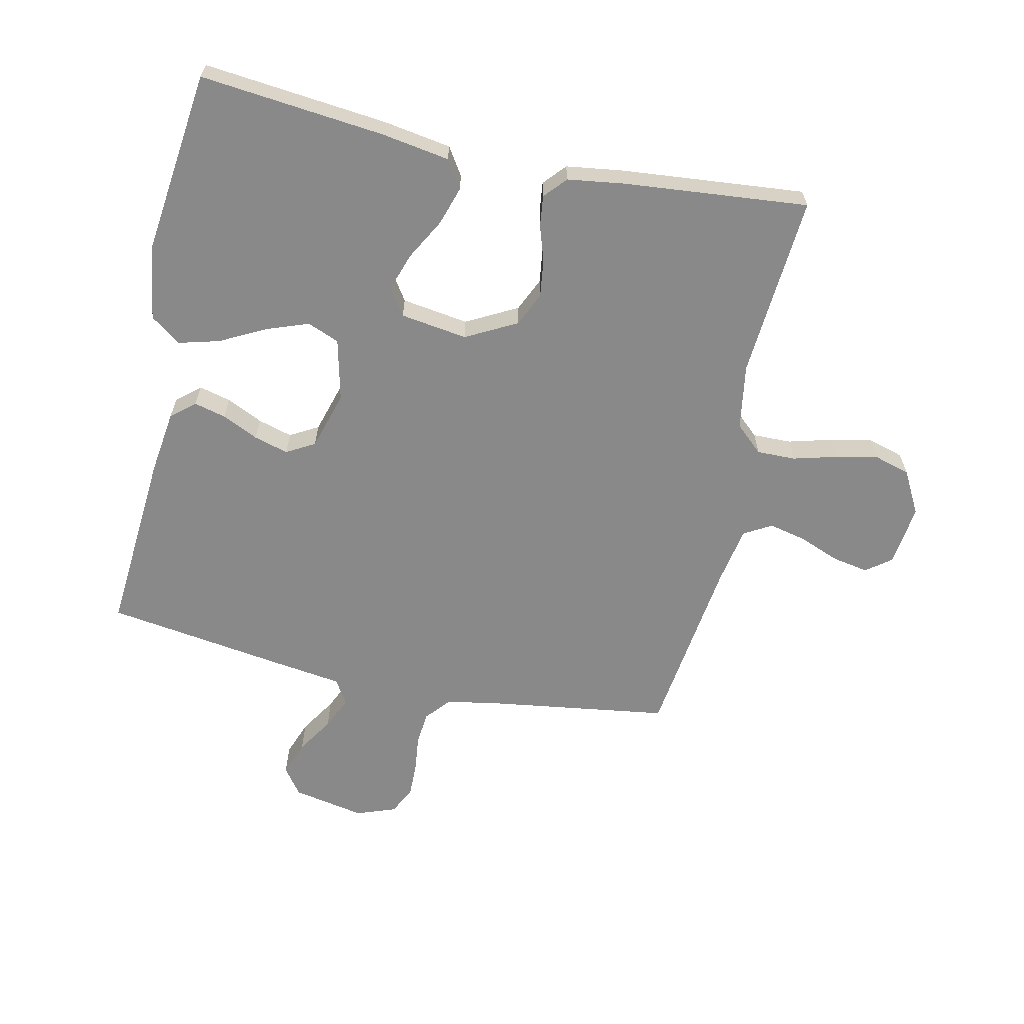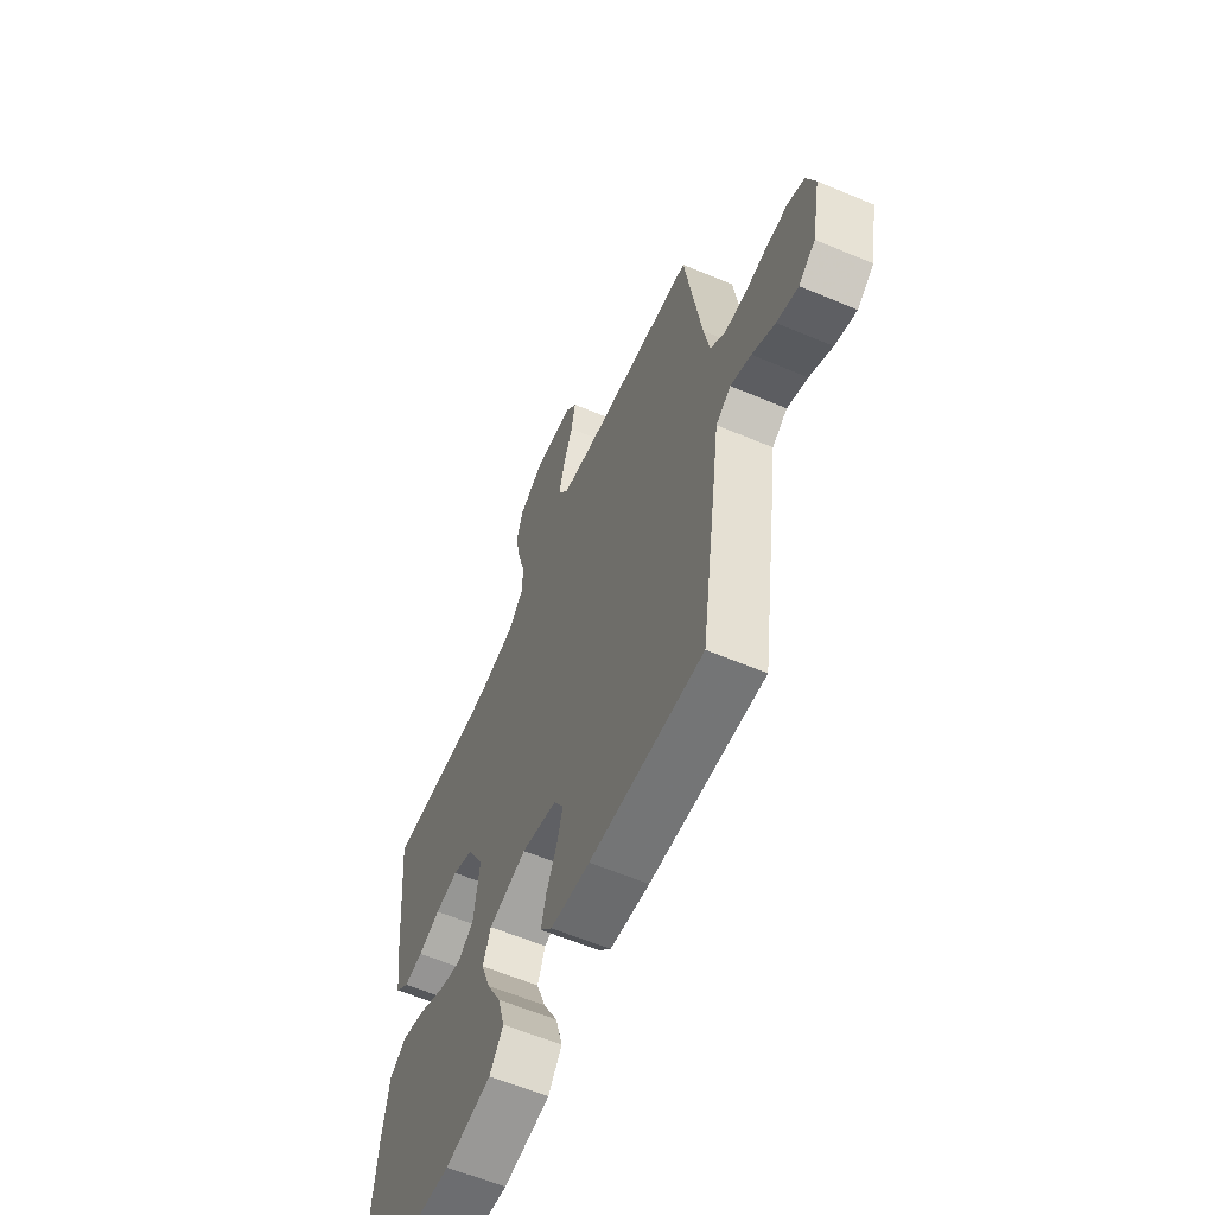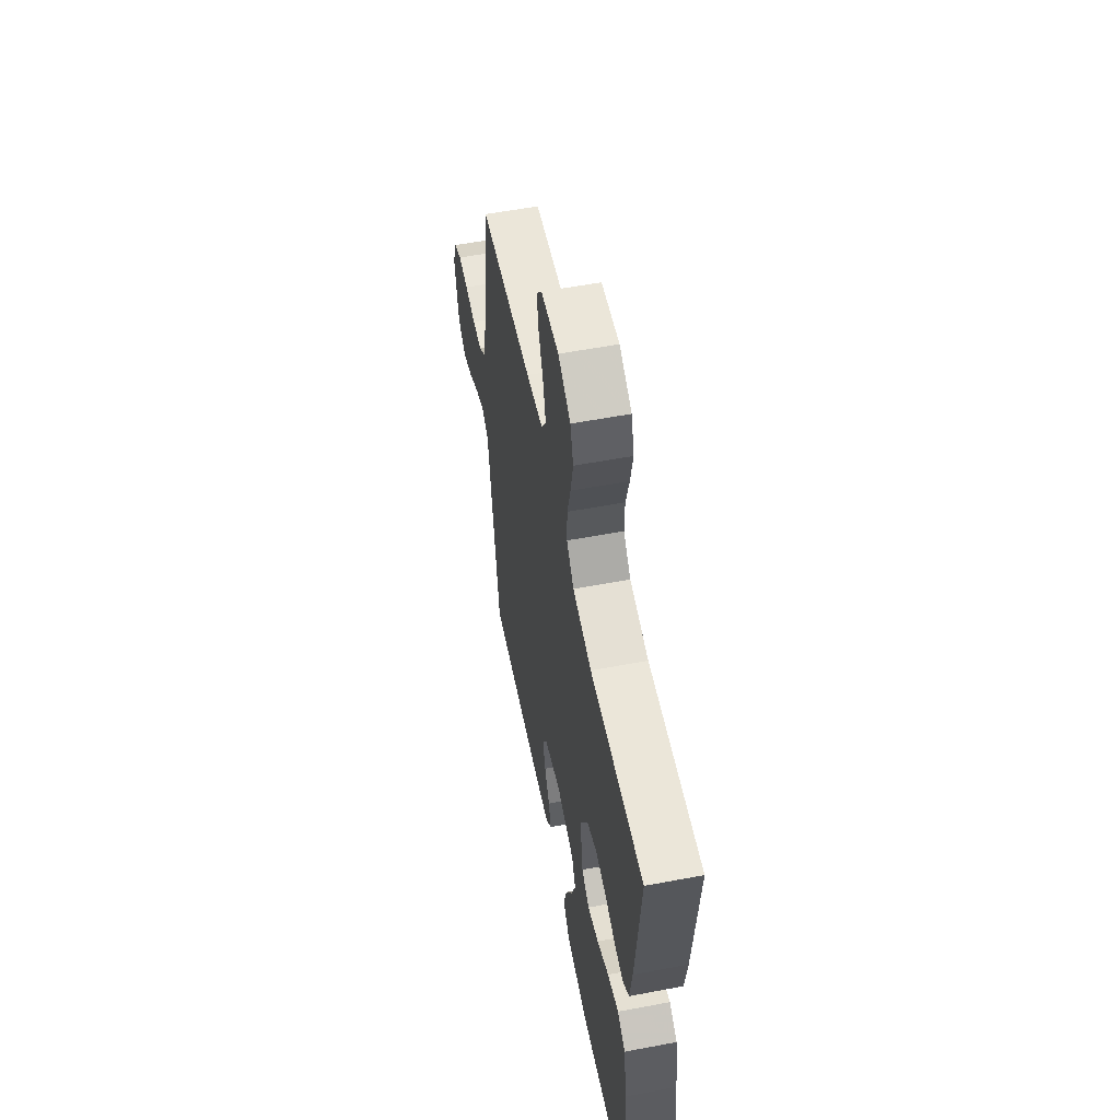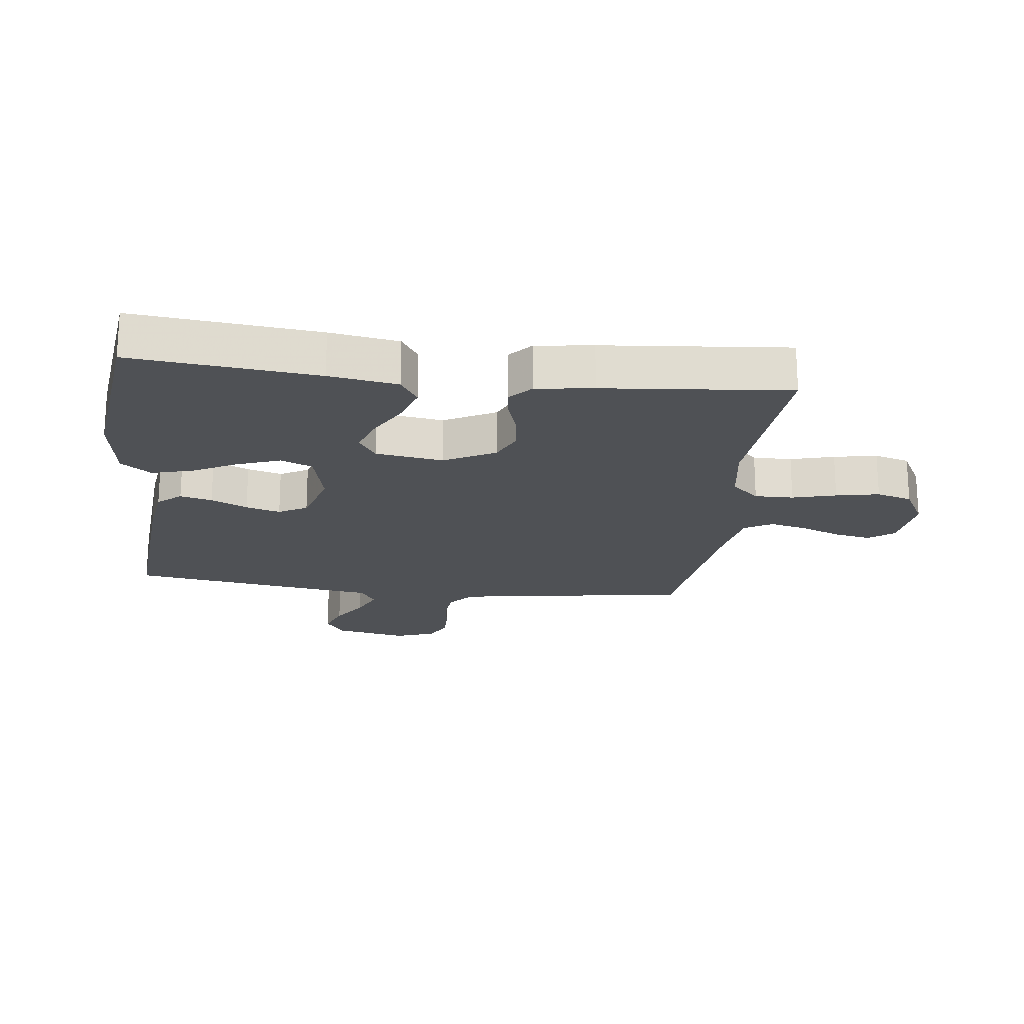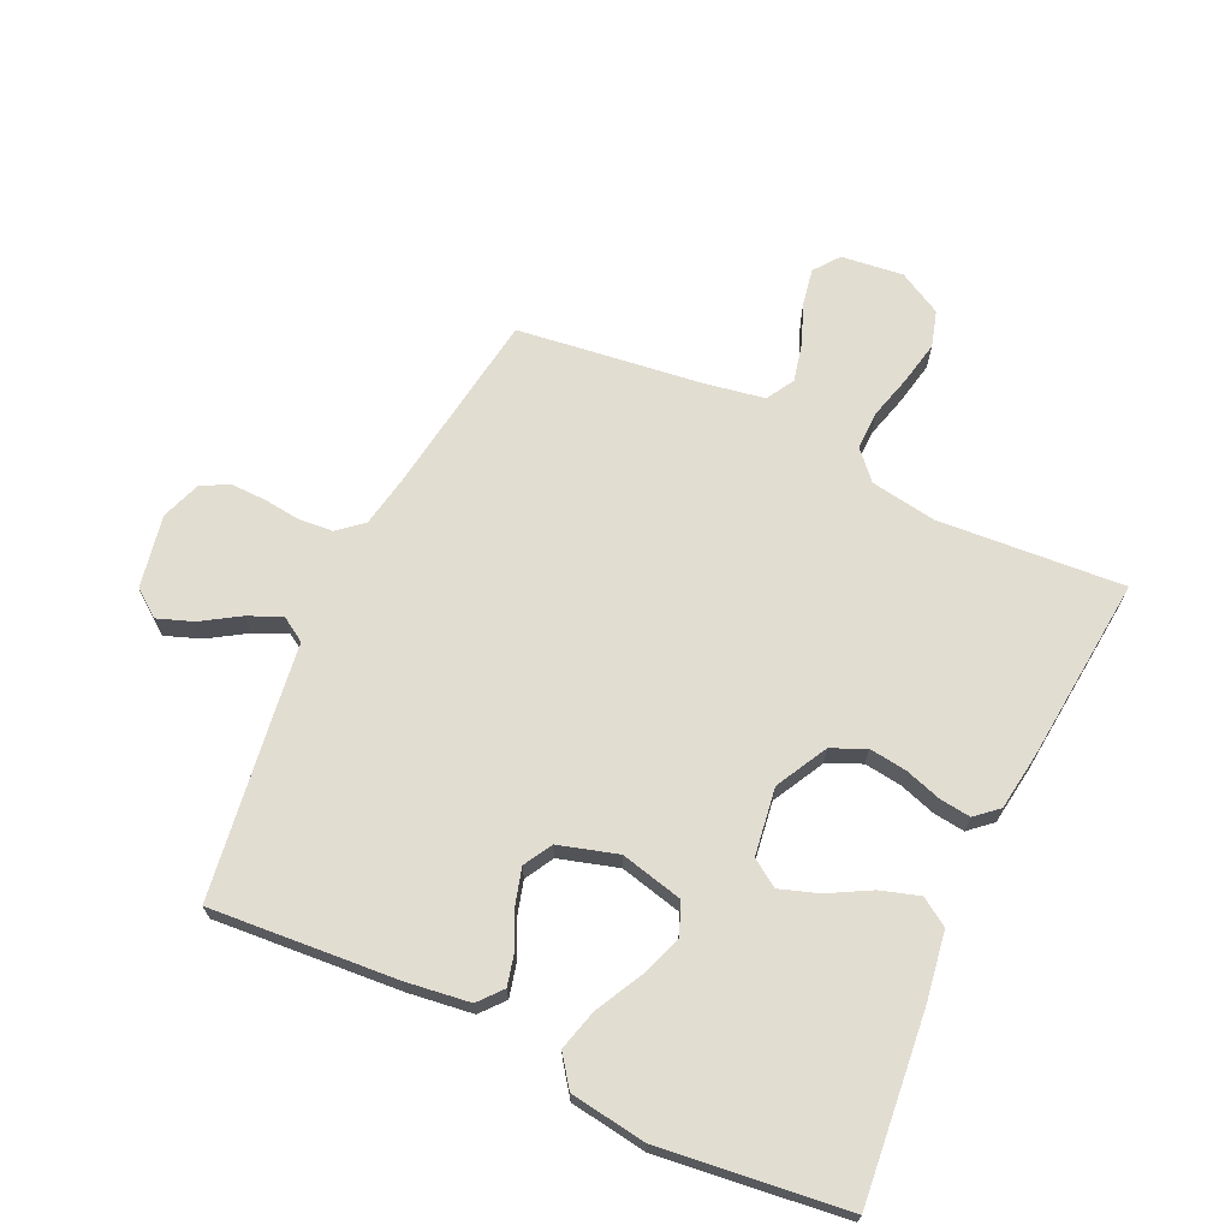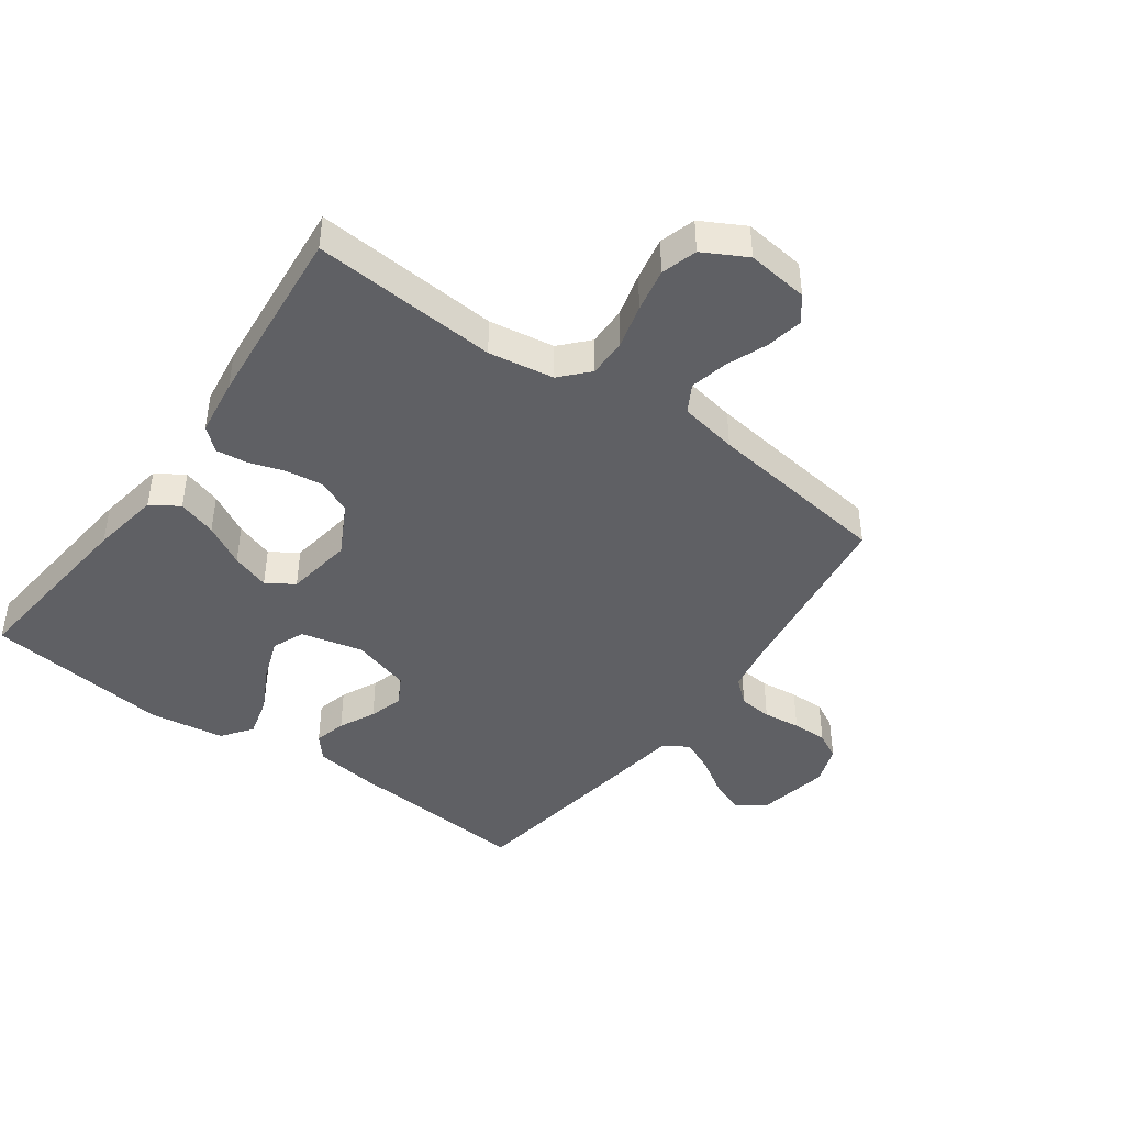
<metadata>
{"format":"obj","ext":"obj","renderer":"f3d","projection":"perspective","resolution":1024,"background":"white","views":[{"elev":-63.2,"azim":-102.3,"up":"+Y"},{"elev":-60.6,"azim":66.7,"up":"+Z"},{"elev":57.0,"azim":-101.1,"up":"+Z"},{"elev":-20.1,"azim":-96.9,"up":"+Y"},{"elev":68.4,"azim":-154.9,"up":"+Y"},{"elev":-43.4,"azim":-35.8,"up":"+Y"}]}
</metadata>
<code>
v 0.5 0.07 -0.5
v 0.2 0.07 -0.477
v 0.096 0.07 -0.463
v 0.064 0.07 -0.425
v 0.077 0.07 -0.373
v 0.105 0.07 -0.314
v 0.121 0.07 -0.258
v 0.095 0.07 -0.212
v 0 0.07 -0.184
v -0.101 0.07 -0.208
v -0.122 0.07 -0.26
v -0.097 0.07 -0.329
v -0.059 0.07 -0.402
v -0.041 0.07 -0.469
v -0.077 0.07 -0.518
v -0.2 0.07 -0.536
v -0.5 0.07 -0.5
v -0.469 0.07 -0.2
v -0.451 0.07 -0.089
v -0.406 0.07 -0.06
v -0.343 0.07 -0.08
v -0.276 0.07 -0.117
v -0.214 0.07 -0.138
v -0.17 0.07 -0.109
v -0.154 0.07 0
v -0.198 0.07 0.083
v -0.253 0.07 0.108
v -0.314 0.07 0.1
v -0.373 0.07 0.081
v -0.423 0.07 0.075
v -0.459 0.07 0.107
v -0.472 0.07 0.2
v -0.5 0.07 0.5
v -0.2 0.07 0.478
v -0.094 0.07 0.495
v -0.053 0.07 0.54
v -0.054 0.07 0.603
v -0.073 0.07 0.674
v -0.087 0.07 0.744
v -0.07 0.07 0.802
v 0 0.07 0.84
v 0.1 0.07 0.828
v 0.131 0.07 0.787
v 0.12 0.07 0.728
v 0.094 0.07 0.662
v 0.08 0.07 0.601
v 0.106 0.07 0.556
v 0.2 0.07 0.539
v 0.5 0.07 0.5
v 0.543 0.07 0.2
v 0.558 0.07 0.118
v 0.598 0.07 0.084
v 0.652 0.07 0.079
v 0.713 0.07 0.086
v 0.77 0.07 0.087
v 0.814 0.07 0.064
v 0.837 0.07 0
v 0.814 0.07 -0.118
v 0.77 0.07 -0.15
v 0.713 0.07 -0.129
v 0.653 0.07 -0.091
v 0.599 0.07 -0.067
v 0.559 0.07 -0.092
v 0.544 0.07 -0.2
v 0.5 0 -0.5
v 0.2 0 -0.477
v 0.096 0 -0.463
v 0.064 0 -0.425
v 0.077 0 -0.373
v 0.105 0 -0.314
v 0.121 0 -0.258
v 0.095 0 -0.212
v 0 0 -0.184
v -0.101 0 -0.208
v -0.122 0 -0.26
v -0.097 0 -0.329
v -0.059 0 -0.402
v -0.041 0 -0.469
v -0.077 0 -0.518
v -0.2 0 -0.536
v -0.5 0 -0.5
v -0.469 0 -0.2
v -0.451 0 -0.089
v -0.406 0 -0.06
v -0.343 0 -0.08
v -0.276 0 -0.117
v -0.214 0 -0.138
v -0.17 0 -0.109
v -0.154 0 0
v -0.198 0 0.083
v -0.253 0 0.108
v -0.314 0 0.1
v -0.373 0 0.081
v -0.423 0 0.075
v -0.459 0 0.107
v -0.472 0 0.2
v -0.5 0 0.5
v -0.2 0 0.478
v -0.094 0 0.495
v -0.053 0 0.54
v -0.054 0 0.603
v -0.073 0 0.674
v -0.087 0 0.744
v -0.07 0 0.802
v 0 0 0.84
v 0.1 0 0.828
v 0.131 0 0.787
v 0.12 0 0.728
v 0.094 0 0.662
v 0.08 0 0.601
v 0.106 0 0.556
v 0.2 0 0.539
v 0.5 0 0.5
v 0.543 0 0.2
v 0.558 0 0.118
v 0.598 0 0.084
v 0.652 0 0.079
v 0.713 0 0.086
v 0.77 0 0.087
v 0.814 0 0.064
v 0.837 0 0
v 0.814 0 -0.118
v 0.77 0 -0.15
v 0.713 0 -0.129
v 0.653 0 -0.091
v 0.599 0 -0.067
v 0.559 0 -0.092
v 0.544 0 -0.2
f 4 5 6
f 3 4 6
f 2 3 6
f 1 2 6
f 64 1 6
f 63 64 6
f 62 63 6 7
f 59 60 61
f 58 59 61
f 57 58 61
f 56 57 61
f 55 56 61
f 54 55 61
f 53 54 61
f 52 53 61 62
f 62 7 8
f 52 62 8
f 51 52 8
f 48 49 50
f 51 8 9
f 50 51 9
f 48 50 9
f 47 48 9
f 43 44 45
f 42 43 45
f 41 42 45
f 40 41 45
f 39 40 45
f 38 39 45
f 37 38 45
f 36 37 45 46
f 47 9 10
f 46 47 10
f 36 46 10
f 35 36 10
f 32 33 34
f 31 32 34
f 30 31 34
f 29 30 34
f 28 29 34
f 27 28 34 35
f 20 21 22
f 19 20 22
f 18 19 22
f 17 18 22
f 16 17 22
f 15 16 22
f 14 15 22
f 13 14 22
f 12 13 22
f 11 12 22 23
f 10 11 23 24
f 26 27 35
f 25 26 35
f 25 35 10
f 10 24 25
f 70 69 68
f 70 68 67
f 70 67 66
f 70 66 65
f 70 65 128
f 70 128 127
f 71 70 127 126
f 125 124 123
f 125 123 122
f 125 122 121
f 125 121 120
f 125 120 119
f 125 119 118
f 125 118 117
f 126 125 117 116
f 72 71 126
f 72 126 116
f 72 116 115
f 114 113 112
f 73 72 115
f 73 115 114
f 73 114 112
f 73 112 111
f 109 108 107
f 109 107 106
f 109 106 105
f 109 105 104
f 109 104 103
f 109 103 102
f 109 102 101
f 110 109 101 100
f 74 73 111
f 74 111 110
f 74 110 100
f 74 100 99
f 98 97 96
f 98 96 95
f 98 95 94
f 98 94 93
f 98 93 92
f 99 98 92 91
f 86 85 84
f 86 84 83
f 86 83 82
f 86 82 81
f 86 81 80
f 86 80 79
f 86 79 78
f 86 78 77
f 86 77 76
f 87 86 76 75
f 88 87 75 74
f 99 91 90
f 99 90 89
f 74 99 89
f 89 88 74
f 1 65 66 2
f 2 66 67 3
f 3 67 68 4
f 4 68 69 5
f 5 69 70 6
f 6 70 71 7
f 7 71 72 8
f 8 72 73 9
f 9 73 74 10
f 10 74 75 11
f 11 75 76 12
f 12 76 77 13
f 13 77 78 14
f 14 78 79 15
f 15 79 80 16
f 16 80 81 17
f 17 81 82 18
f 18 82 83 19
f 19 83 84 20
f 20 84 85 21
f 21 85 86 22
f 22 86 87 23
f 23 87 88 24
f 24 88 89 25
f 25 89 90 26
f 26 90 91 27
f 27 91 92 28
f 28 92 93 29
f 29 93 94 30
f 30 94 95 31
f 31 95 96 32
f 32 96 97 33
f 33 97 98 34
f 34 98 99 35
f 35 99 100 36
f 36 100 101 37
f 37 101 102 38
f 38 102 103 39
f 39 103 104 40
f 40 104 105 41
f 41 105 106 42
f 42 106 107 43
f 43 107 108 44
f 44 108 109 45
f 45 109 110 46
f 46 110 111 47
f 47 111 112 48
f 48 112 113 49
f 49 113 114 50
f 50 114 115 51
f 51 115 116 52
f 52 116 117 53
f 53 117 118 54
f 54 118 119 55
f 55 119 120 56
f 56 120 121 57
f 57 121 122 58
f 58 122 123 59
f 59 123 124 60
f 60 124 125 61
f 61 125 126 62
f 62 126 127 63
f 63 127 128 64
f 64 128 65 1

</code>
